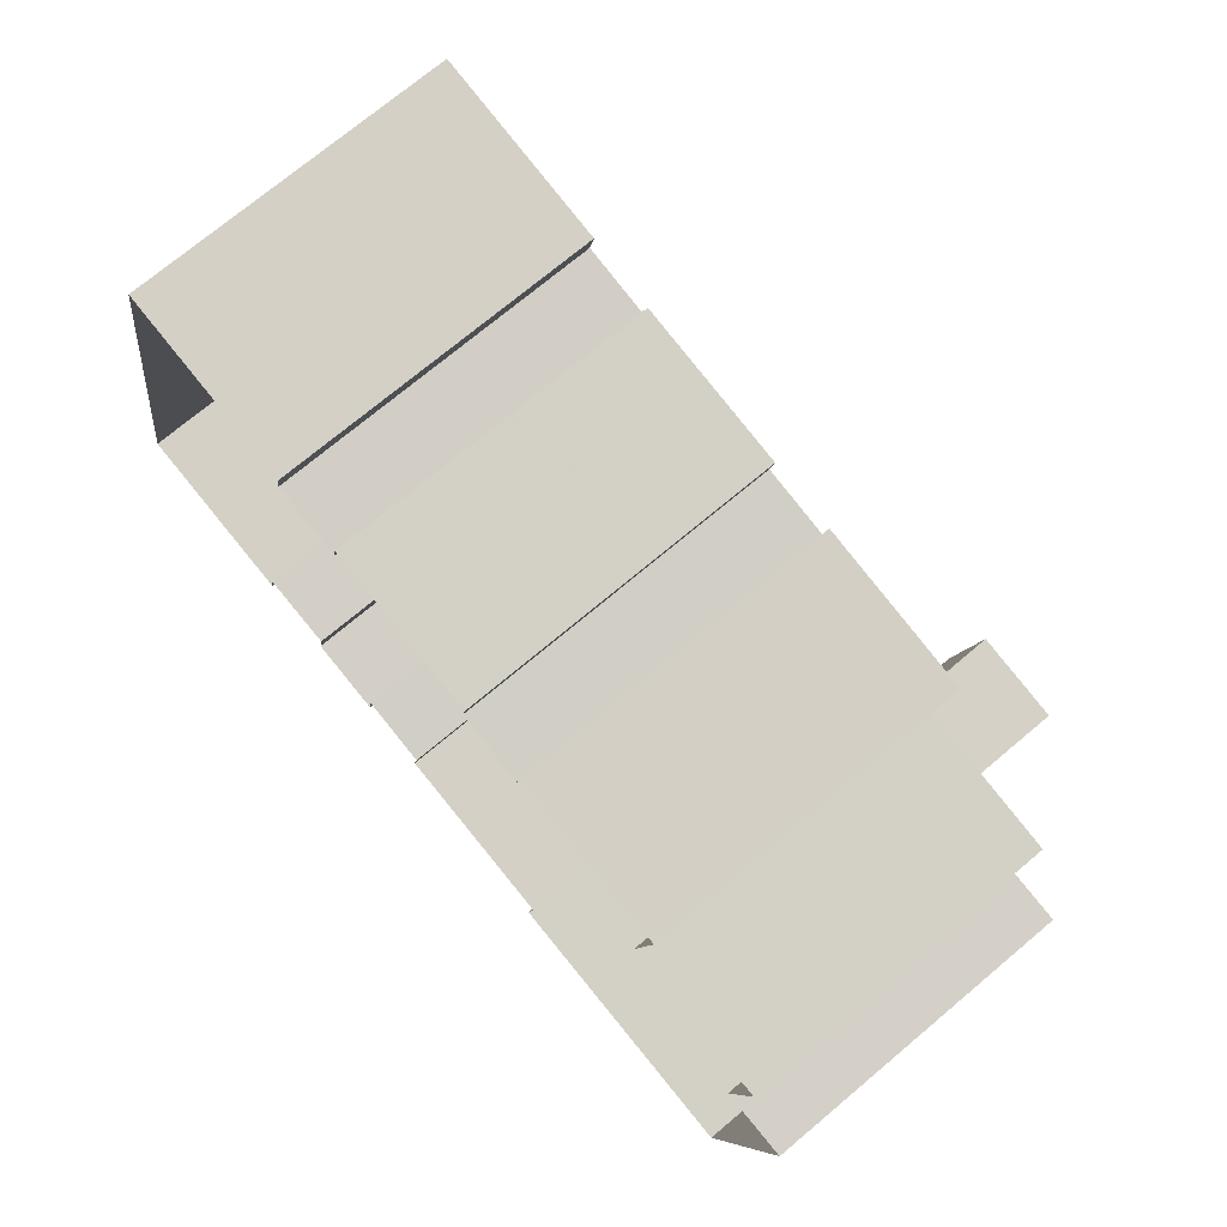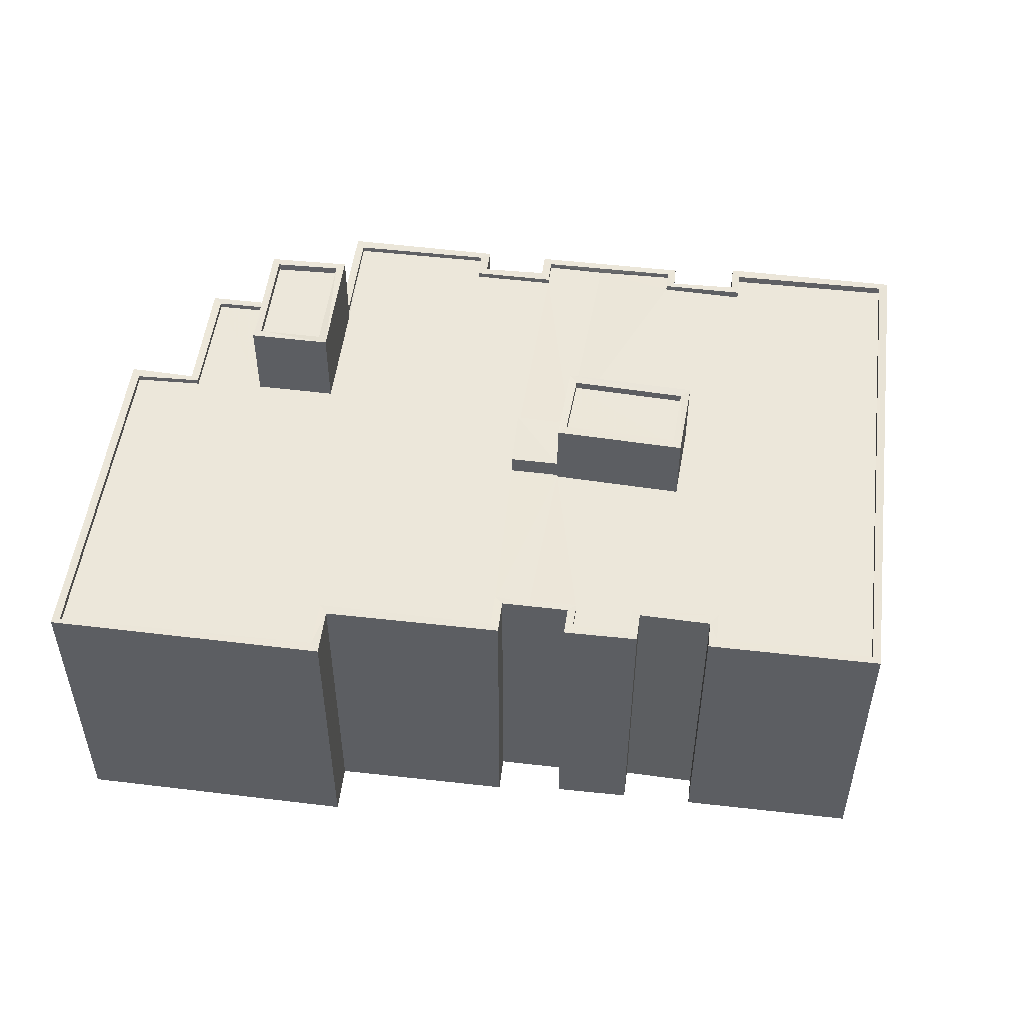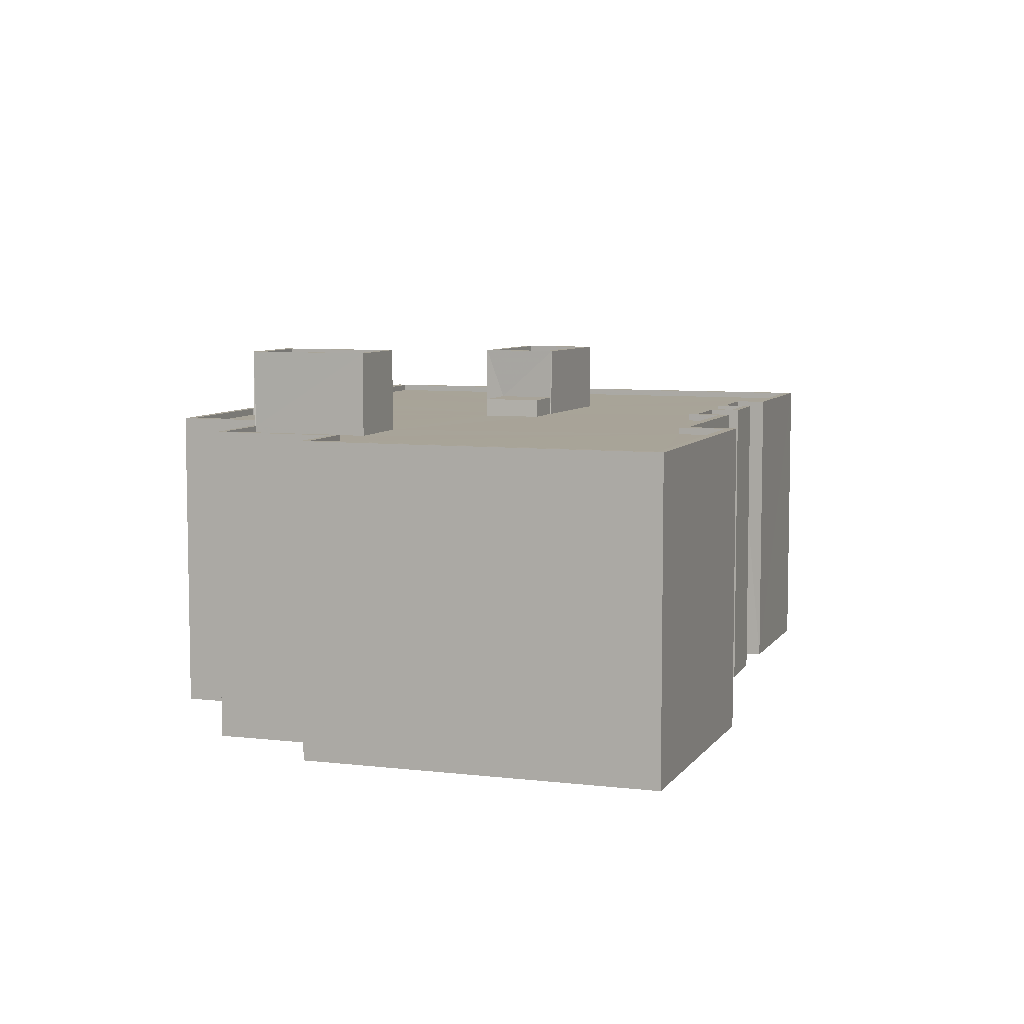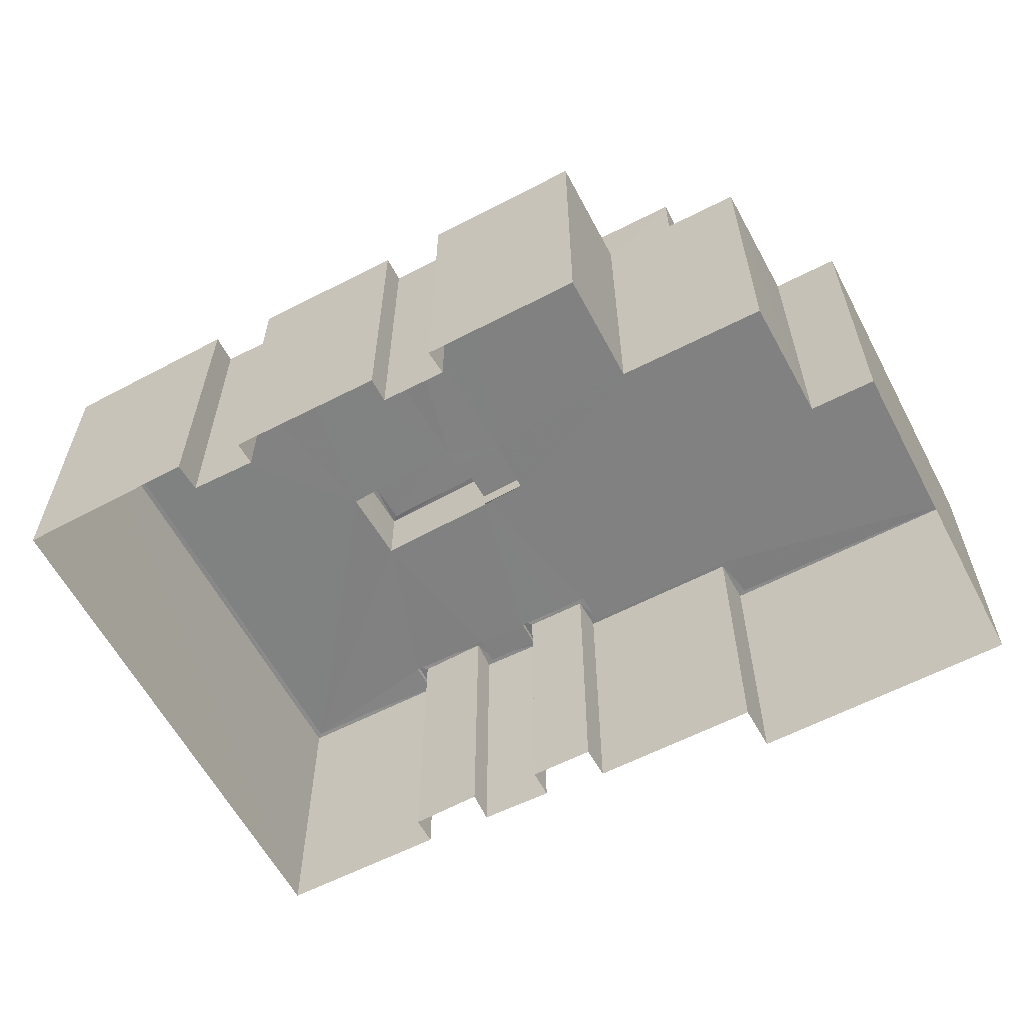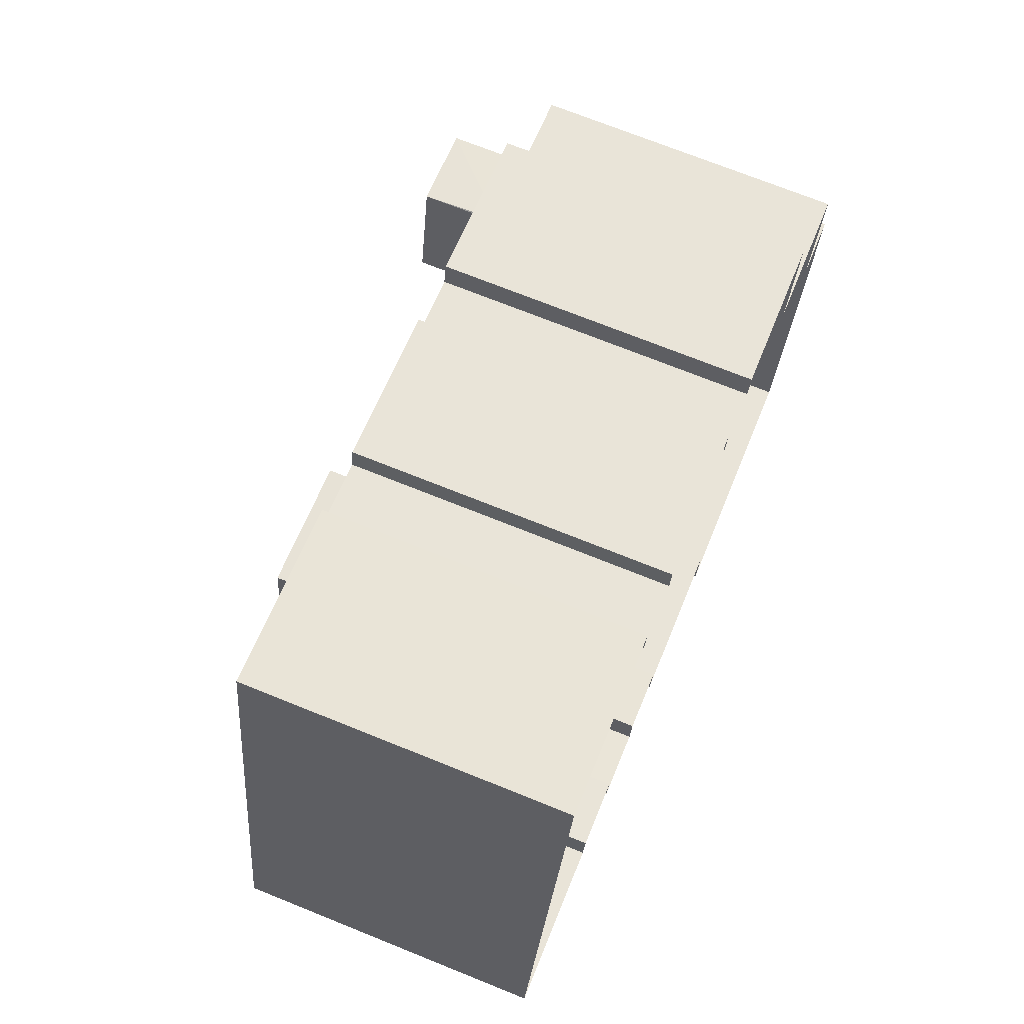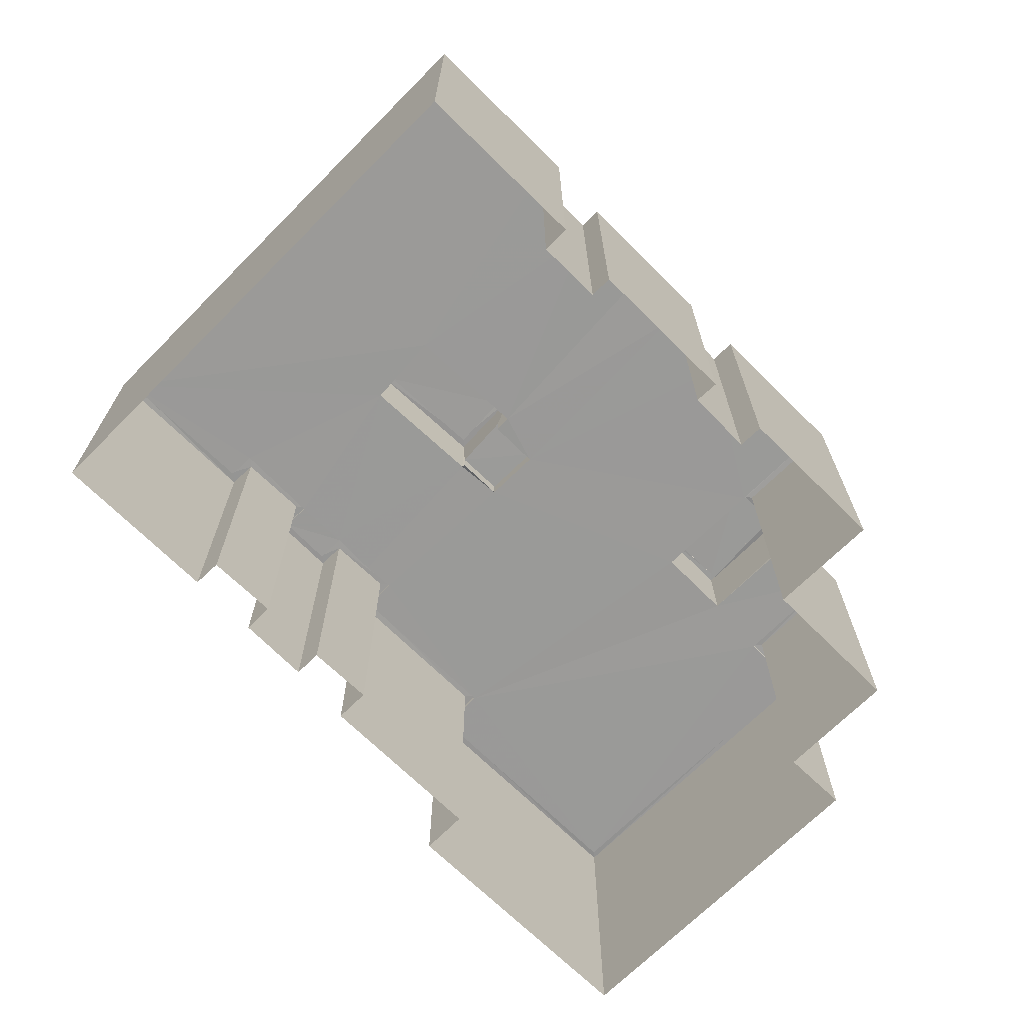
<metadata>
{"format":"obj","ext":"obj","renderer":"f3d","projection":"perspective","resolution":1024,"background":"white","views":[{"elev":72.9,"azim":-130.0,"up":"+Y"},{"elev":51.3,"azim":18.3,"up":"+Z"},{"elev":7.0,"azim":-59.8,"up":"+Z"},{"elev":-60.4,"azim":-141.0,"up":"+Z"},{"elev":72.2,"azim":111.9,"up":"+Y"},{"elev":-69.2,"azim":146.4,"up":"+Z"}]}
</metadata>
<code>
v 1.245e+05 7.858e+05 15.55
v 1.245e+05 7.858e+05 15.55
v 1.245e+05 7.858e+05 15.55
v 1.245e+05 7.858e+05 15.55
v 1.245e+05 7.858e+05 15.55
v 1.245e+05 7.858e+05 15.54
v 1.245e+05 7.858e+05 15.54
v 1.245e+05 7.858e+05 15.54
v 1.245e+05 7.858e+05 15.55
v 1.245e+05 7.858e+05 15.54
v 1.245e+05 7.858e+05 15.54
v 1.245e+05 7.858e+05 15.55
v 1.245e+05 7.858e+05 15.55
v 1.245e+05 7.858e+05 15.55
v 1.245e+05 7.858e+05 15.55
v 1.245e+05 7.858e+05 15.55
v 1.245e+05 7.858e+05 15.55
v 1.245e+05 7.858e+05 15.55
v 1.245e+05 7.858e+05 15.55
v 1.245e+05 7.858e+05 15.54
v 1.245e+05 7.858e+05 15.55
v 1.245e+05 7.858e+05 15.55
v 1.245e+05 7.858e+05 15.55
v 1.245e+05 7.858e+05 15.55
v 1.245e+05 7.858e+05 15.54
v 1.245e+05 7.858e+05 15.54
v 1.245e+05 7.858e+05 29.41
v 1.245e+05 7.858e+05 29.41
v 1.245e+05 7.858e+05 29.41
v 1.245e+05 7.858e+05 29.41
v 1.245e+05 7.858e+05 29.66
v 1.245e+05 7.858e+05 29.66
v 1.245e+05 7.858e+05 29.66
v 1.245e+05 7.858e+05 29.66
v 1.245e+05 7.858e+05 29.66
v 1.245e+05 7.858e+05 29.66
v 1.245e+05 7.858e+05 29.66
v 1.245e+05 7.858e+05 29.66
v 1.245e+05 7.858e+05 26.61
v 1.245e+05 7.858e+05 26.61
v 1.245e+05 7.858e+05 26.61
v 1.245e+05 7.858e+05 26.61
v 1.245e+05 7.858e+05 26.61
v 1.245e+05 7.858e+05 26.61
v 1.245e+05 7.858e+05 26.61
v 1.245e+05 7.858e+05 26.61
v 1.245e+05 7.858e+05 26.61
v 1.245e+05 7.858e+05 26.61
v 1.245e+05 7.858e+05 26.61
v 1.245e+05 7.858e+05 26.61
v 1.245e+05 7.858e+05 26.61
v 1.245e+05 7.858e+05 26.61
v 1.245e+05 7.858e+05 26.61
v 1.245e+05 7.858e+05 26.61
v 1.245e+05 7.858e+05 26.61
v 1.245e+05 7.858e+05 26.61
v 1.245e+05 7.858e+05 26.61
v 1.245e+05 7.858e+05 26.61
v 1.245e+05 7.858e+05 26.61
v 1.245e+05 7.858e+05 26.61
v 1.245e+05 7.858e+05 26.61
v 1.245e+05 7.858e+05 26.61
v 1.245e+05 7.858e+05 26.61
v 1.245e+05 7.858e+05 26.61
v 1.245e+05 7.858e+05 26.61
v 1.245e+05 7.858e+05 26.61
v 1.245e+05 7.858e+05 26.61
v 1.245e+05 7.858e+05 26.61
v 1.245e+05 7.858e+05 26.61
v 1.245e+05 7.858e+05 26.61
v 1.245e+05 7.858e+05 26.62
v 1.245e+05 7.858e+05 26.61
v 1.245e+05 7.858e+05 26.61
v 1.245e+05 7.858e+05 26.62
v 1.245e+05 7.858e+05 26.61
v 1.245e+05 7.858e+05 26.61
v 1.245e+05 7.858e+05 26.61
v 1.245e+05 7.858e+05 26.61
v 1.245e+05 7.858e+05 26.87
v 1.245e+05 7.858e+05 26.87
v 1.245e+05 7.858e+05 26.87
v 1.245e+05 7.858e+05 26.86
v 1.245e+05 7.858e+05 26.86
v 1.245e+05 7.858e+05 26.86
v 1.245e+05 7.858e+05 26.86
v 1.245e+05 7.858e+05 26.86
v 1.245e+05 7.858e+05 26.86
v 1.245e+05 7.858e+05 26.86
v 1.245e+05 7.858e+05 26.87
v 1.245e+05 7.858e+05 26.86
v 1.245e+05 7.858e+05 26.86
v 1.245e+05 7.858e+05 26.86
v 1.245e+05 7.858e+05 26.86
v 1.245e+05 7.858e+05 26.86
v 1.245e+05 7.858e+05 26.86
v 1.245e+05 7.858e+05 26.86
v 1.245e+05 7.858e+05 26.86
v 1.245e+05 7.858e+05 26.86
v 1.245e+05 7.858e+05 26.86
v 1.245e+05 7.858e+05 26.86
v 1.245e+05 7.858e+05 26.86
v 1.245e+05 7.858e+05 26.86
v 1.245e+05 7.858e+05 26.86
v 1.245e+05 7.858e+05 26.86
v 1.245e+05 7.858e+05 26.86
v 1.245e+05 7.858e+05 26.86
v 1.245e+05 7.858e+05 26.86
v 1.245e+05 7.858e+05 26.86
v 1.245e+05 7.858e+05 26.86
v 1.245e+05 7.858e+05 26.86
v 1.245e+05 7.858e+05 26.86
v 1.245e+05 7.858e+05 26.86
v 1.245e+05 7.858e+05 26.86
v 1.245e+05 7.858e+05 26.86
v 1.245e+05 7.858e+05 26.86
v 1.245e+05 7.858e+05 26.86
v 1.245e+05 7.858e+05 26.86
v 1.245e+05 7.858e+05 26.86
v 1.245e+05 7.858e+05 26.86
v 1.245e+05 7.858e+05 26.86
v 1.245e+05 7.858e+05 26.86
v 1.245e+05 7.858e+05 26.86
v 1.245e+05 7.858e+05 26.86
v 1.245e+05 7.858e+05 26.86
v 1.245e+05 7.858e+05 26.86
v 1.245e+05 7.858e+05 26.86
v 1.245e+05 7.858e+05 26.86
v 1.245e+05 7.858e+05 26.86
v 1.245e+05 7.858e+05 26.86
v 1.245e+05 7.858e+05 26.86
v 1.245e+05 7.858e+05 26.86
v 1.245e+05 7.858e+05 26.86
v 1.245e+05 7.858e+05 27.3
v 1.245e+05 7.858e+05 27.3
v 1.245e+05 7.858e+05 27.3
v 1.245e+05 7.858e+05 27.3
v 1.245e+05 7.858e+05 29
v 1.245e+05 7.858e+05 29
v 1.245e+05 7.858e+05 29
v 1.245e+05 7.858e+05 29
v 1.245e+05 7.858e+05 29.25
v 1.245e+05 7.858e+05 29.25
v 1.245e+05 7.858e+05 29.25
v 1.245e+05 7.858e+05 29.25
v 1.245e+05 7.858e+05 29.25
v 1.245e+05 7.858e+05 29.25
v 1.245e+05 7.858e+05 29.25
v 1.245e+05 7.858e+05 29.25
f 1 2 3
f 4 5 2
f 6 7 8
f 3 9 1
f 10 7 11
f 12 13 14
f 15 16 17
f 15 17 18
f 19 14 13
f 20 19 10
f 1 18 4
f 21 22 23
f 22 21 24
f 25 8 26
f 26 13 24
f 26 24 17
f 4 18 21
f 1 4 2
f 8 7 10
f 21 18 17
f 19 13 26
f 10 19 8
f 24 21 17
f 8 19 26
f 27 28 29
f 30 27 29
f 31 32 33
f 31 34 32
f 33 35 36
f 33 36 31
f 37 32 38
f 37 36 35
f 38 32 34
f 36 37 38
f 39 40 41
f 39 42 43
f 44 45 41
f 46 47 48
f 42 49 50
f 51 52 46
f 53 49 54
f 55 45 47
f 51 56 52
f 54 57 58
f 59 60 61
f 58 57 62
f 59 63 64
f 60 47 52
f 64 55 47
f 57 42 55
f 39 41 45
f 42 39 45
f 52 47 46
f 54 49 42
f 42 45 55
f 57 54 42
f 60 59 64
f 60 64 47
f 65 66 67
f 67 41 40
f 68 69 70
f 71 72 70
f 73 67 66
f 74 75 71
f 76 51 46
f 51 76 77
f 78 73 68
f 78 41 67
f 70 72 78
f 72 76 46
f 75 76 72
f 70 78 68
f 75 72 71
f 78 67 73
f 79 80 81
f 82 83 84
f 82 85 86
f 87 88 89
f 80 79 89
f 87 89 79
f 85 90 86
f 91 88 92
f 83 92 84
f 88 87 92
f 83 91 92
f 82 86 83
f 80 93 81
f 80 94 93
f 93 94 95
f 95 96 97
f 97 96 98
f 94 96 95
f 99 100 101
f 102 99 101
f 103 104 105
f 106 101 107
f 101 100 107
f 108 103 105
f 98 108 97
f 106 109 110
f 98 111 108
f 106 107 109
f 112 109 104
f 108 111 103
f 110 109 112
f 103 112 104
f 113 114 115
f 102 115 99
f 99 115 116
f 115 114 116
f 113 117 114
f 114 117 118
f 119 120 121
f 117 120 119
f 118 117 119
f 122 119 121
f 123 124 125
f 90 85 125
f 123 126 127
f 90 125 128
f 121 129 122
f 129 130 122
f 127 126 130
f 127 130 131
f 121 132 129
f 129 131 130
f 124 123 127
f 125 124 128
f 133 134 135
f 133 136 134
f 137 138 139
f 140 137 139
f 141 142 143
f 144 145 146
f 147 144 146
f 146 145 142
f 148 142 141
f 146 142 148
f 141 143 144
f 147 141 144
f 31 30 29
f 31 36 30
f 31 29 28
f 34 31 28
f 34 28 27
f 38 34 27
f 36 27 30
f 36 38 27
f 55 64 33
f 32 55 33
f 32 57 55
f 32 37 57
f 62 57 132
f 57 37 132
f 132 35 129
f 132 37 35
f 63 131 64
f 64 131 33
f 33 131 35
f 131 129 35
f 80 74 71
f 80 89 74
f 80 71 70
f 94 80 70
f 94 70 69
f 96 94 69
f 98 69 68
f 98 96 69
f 98 68 73
f 111 98 73
f 111 73 66
f 103 111 66
f 103 66 65
f 112 103 65
f 110 65 67
f 110 112 65
f 39 106 40
f 40 110 67
f 40 106 110
f 106 39 43
f 101 106 43
f 101 43 42
f 102 101 42
f 102 42 50
f 115 102 50
f 115 50 49
f 113 115 49
f 117 49 53
f 117 113 49
f 120 53 54
f 120 117 53
f 121 54 58
f 121 120 54
f 132 121 58
f 62 132 58
f 63 59 127
f 131 63 127
f 124 59 61
f 124 127 59
f 124 61 60
f 128 124 60
f 90 60 52
f 90 128 60
f 86 52 56
f 86 90 52
f 77 83 51
f 51 86 56
f 51 83 86
f 83 77 76
f 91 83 76
f 88 76 75
f 88 91 76
f 89 75 74
f 89 88 75
f 81 3 2
f 81 93 3
f 93 9 3
f 93 95 9
f 97 1 9
f 95 97 9
f 97 18 1
f 97 108 18
f 108 15 18
f 108 105 15
f 105 16 15
f 105 104 16
f 109 17 16
f 104 109 16
f 109 26 17
f 109 107 26
f 107 25 26
f 107 100 25
f 100 8 25
f 100 99 8
f 99 6 8
f 99 116 6
f 116 7 6
f 116 114 7
f 118 11 7
f 114 118 7
f 119 10 11
f 118 119 11
f 122 20 10
f 119 122 10
f 20 130 19
f 20 122 130
f 126 14 19
f 130 126 19
f 123 12 14
f 126 123 14
f 123 13 12
f 123 125 13
f 85 24 13
f 125 85 13
f 82 22 24
f 85 82 24
f 84 23 22
f 82 84 22
f 84 21 23
f 84 92 21
f 87 4 21
f 92 87 21
f 79 5 4
f 87 79 4
f 81 2 5
f 79 81 5
f 134 136 45
f 44 134 45
f 45 133 47
f 45 136 133
f 47 135 48
f 47 133 135
f 44 41 134
f 41 145 134
f 48 135 46
f 135 145 144
f 134 145 135
f 46 135 144
f 141 140 139
f 148 141 139
f 148 139 138
f 146 148 138
f 146 138 137
f 147 146 137
f 141 137 140
f 141 147 137
f 41 142 145
f 41 78 142
f 46 143 72
f 46 144 143
f 143 142 78
f 72 143 78

</code>
